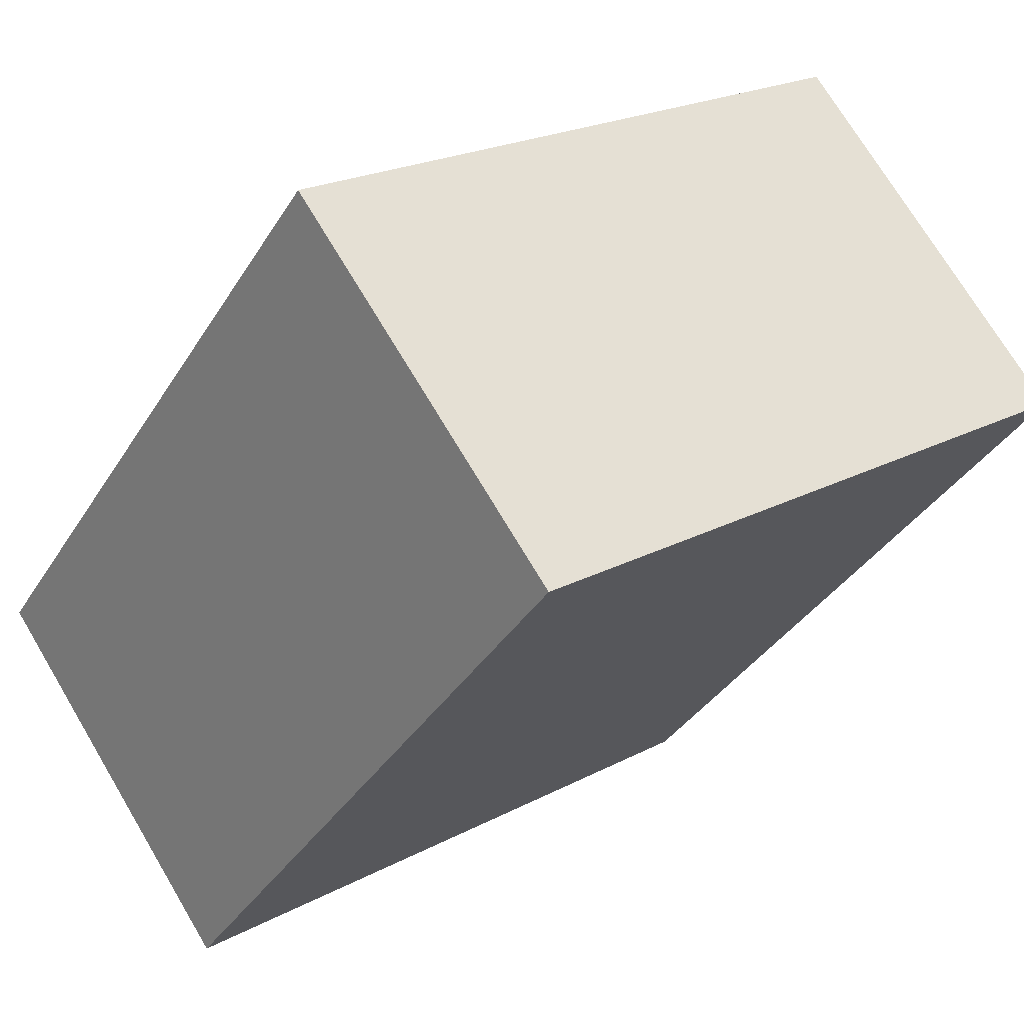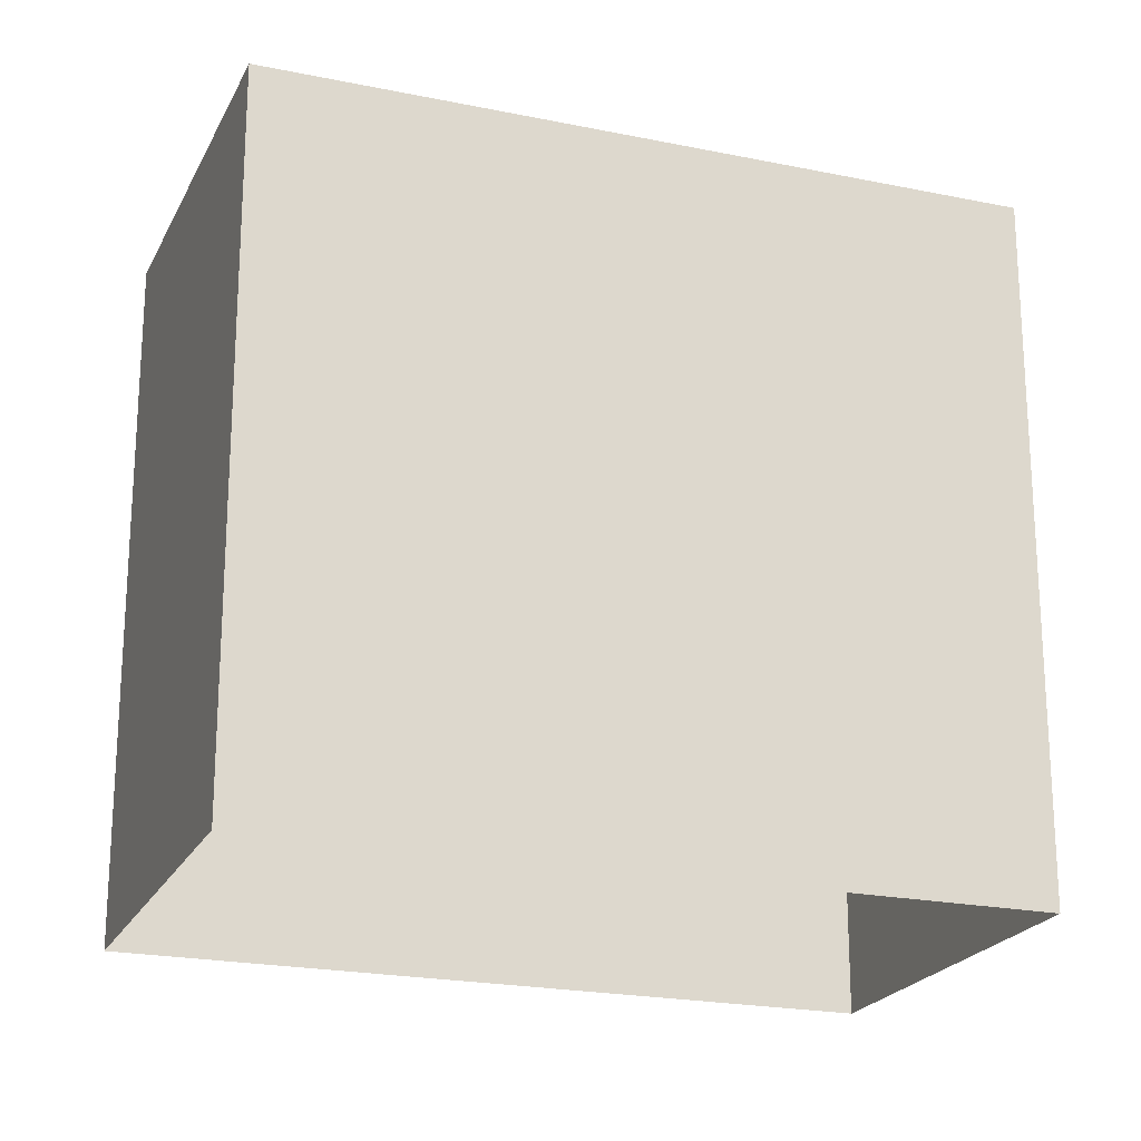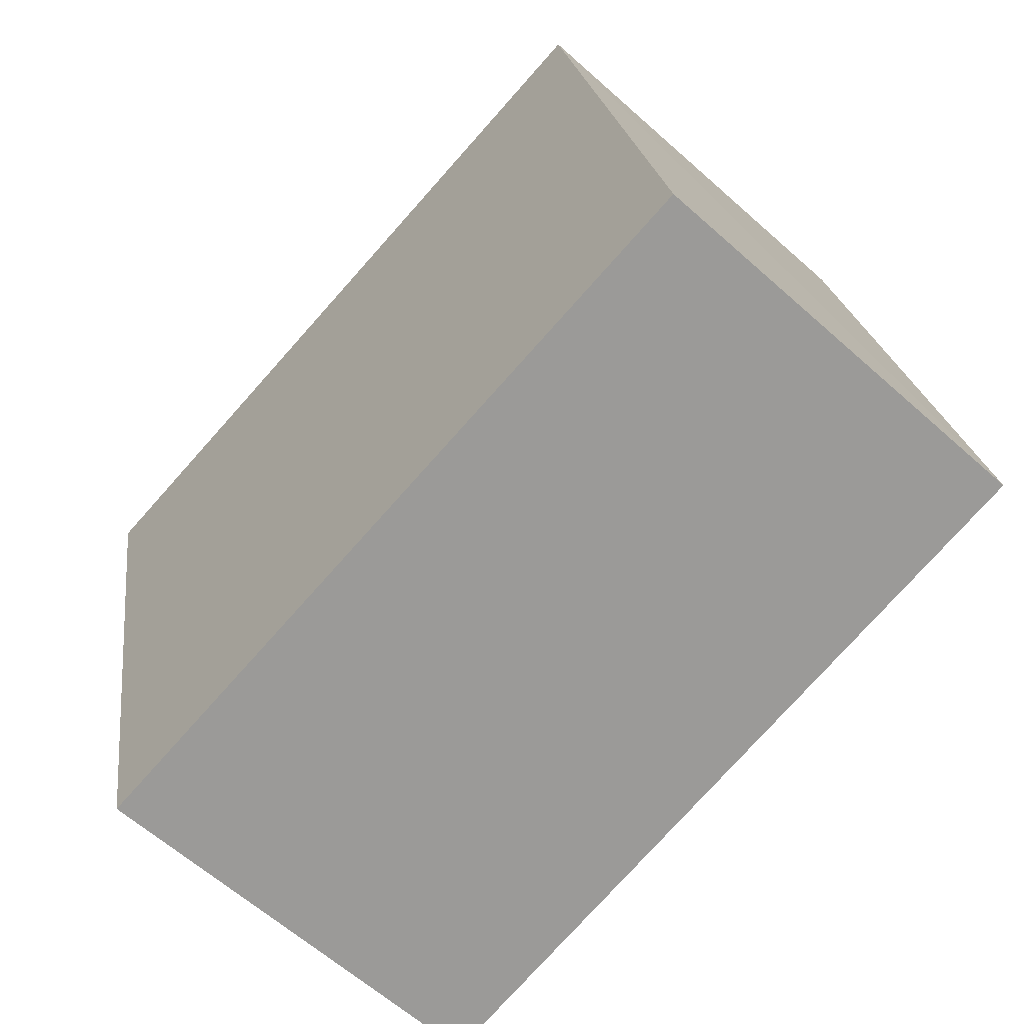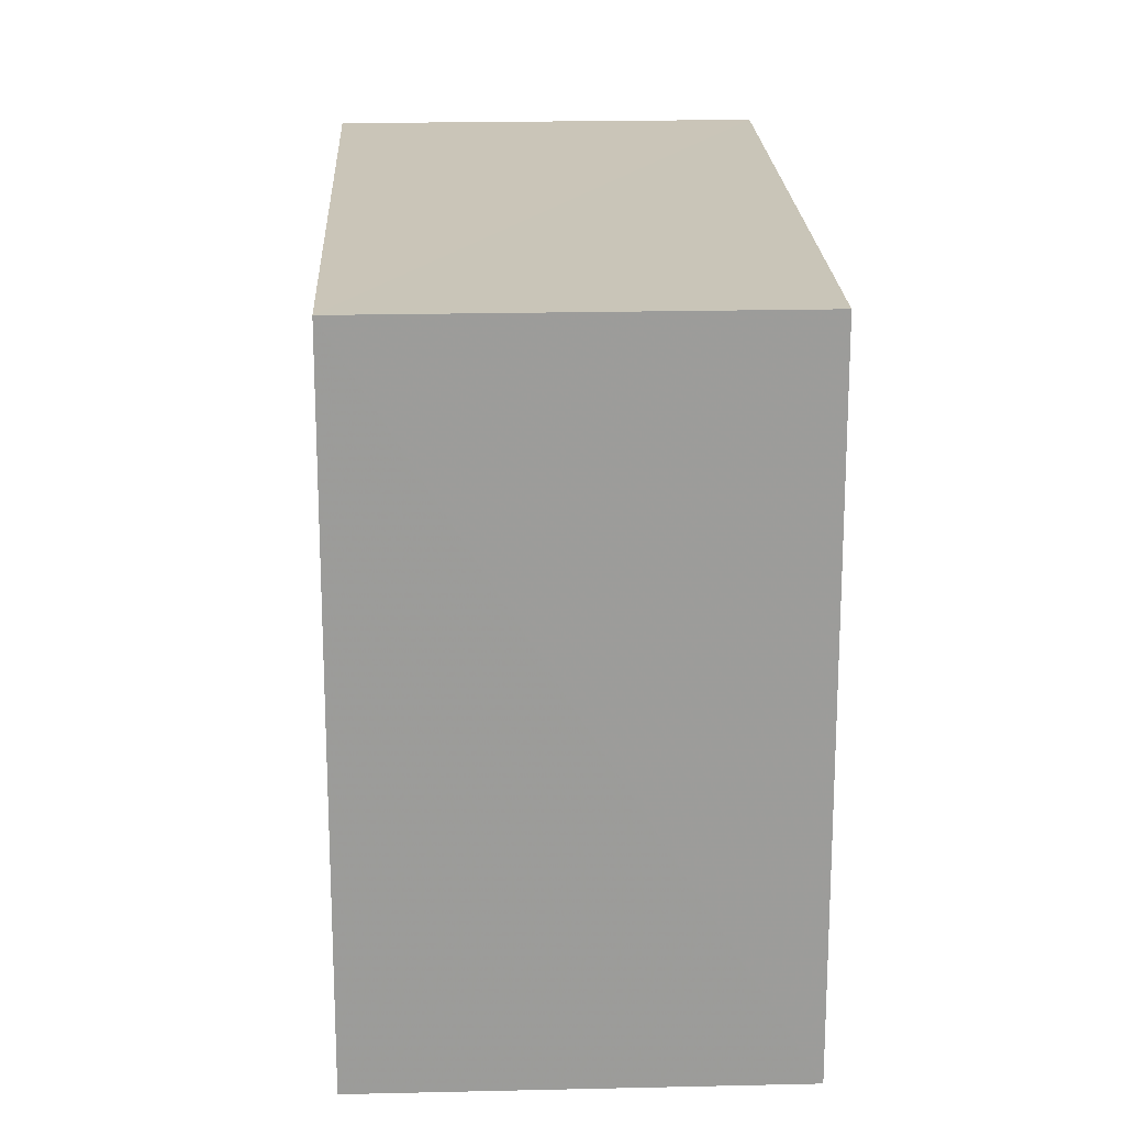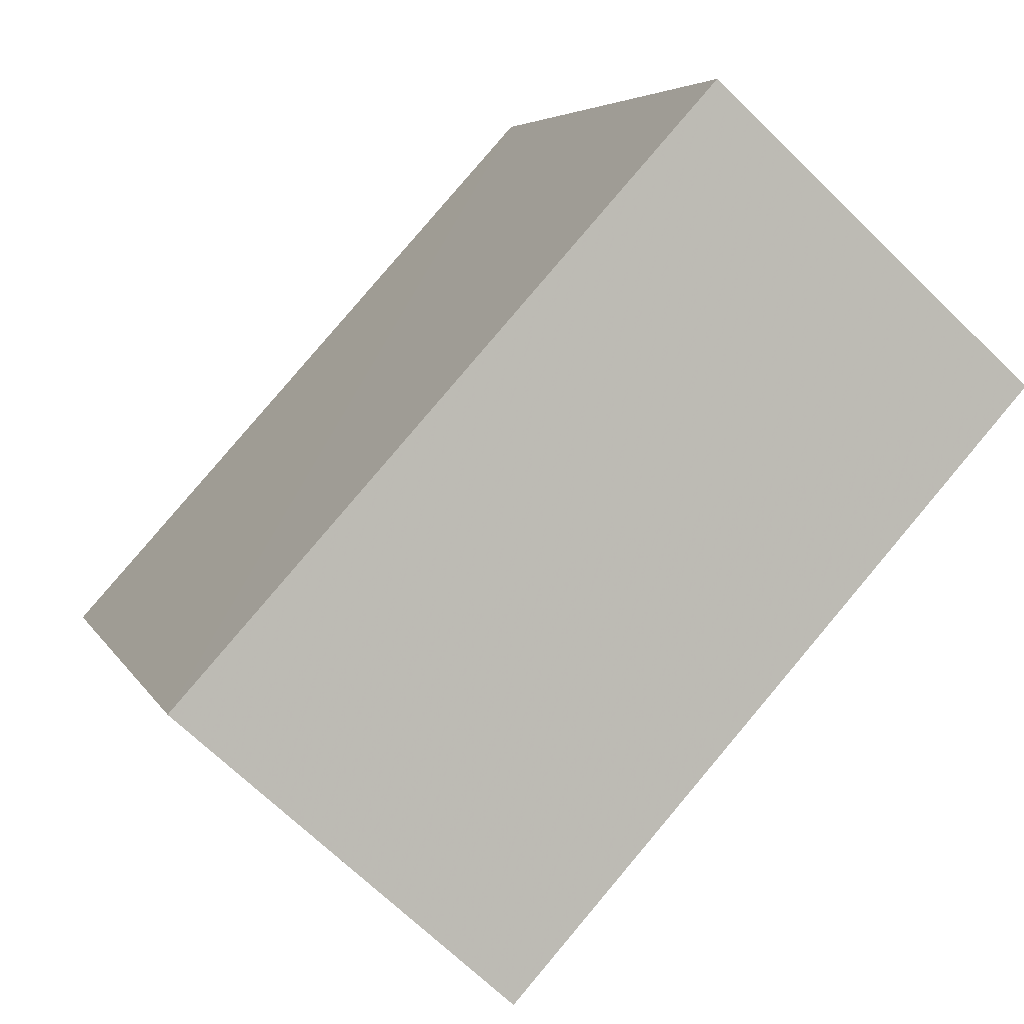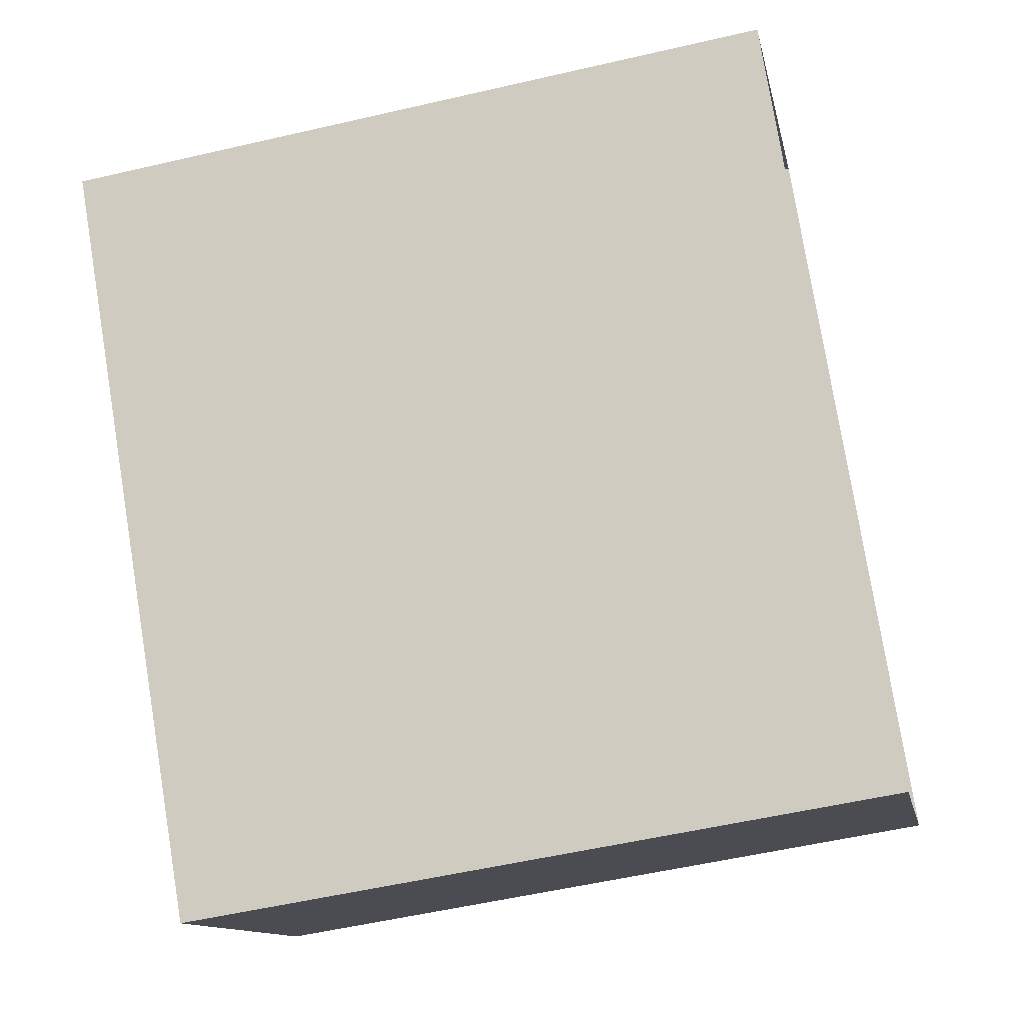
<metadata>
{"format":"obj","ext":"obj","renderer":"f3d","projection":"perspective","resolution":1024,"background":"white","views":[{"elev":21.4,"azim":46.4,"up":"+Y"},{"elev":-21.5,"azim":27.8,"up":"+Z"},{"elev":21.0,"azim":-7.2,"up":"+Y"},{"elev":20.3,"azim":135.5,"up":"+Z"},{"elev":4.9,"azim":-15.6,"up":"+Y"},{"elev":-54.1,"azim":103.9,"up":"+Y"}]}
</metadata>
<code>
v -5845 -3.656e+04 2.441
v -5838 -3.655e+04 2.441
v -5842 -3.656e+04 2.44
v -5840 -3.655e+04 2.442
v -5838 -3.655e+04 8.401
v -5845 -3.656e+04 8.401
v -5842 -3.656e+04 8.4
v -5840 -3.655e+04 8.402
f 1 2 3
f 1 4 2
f 5 6 7
f 5 8 6
f 7 1 3
f 7 6 1
f 6 4 1
f 6 8 4
f 5 2 4
f 8 5 4
f 7 3 2
f 5 7 2

</code>
